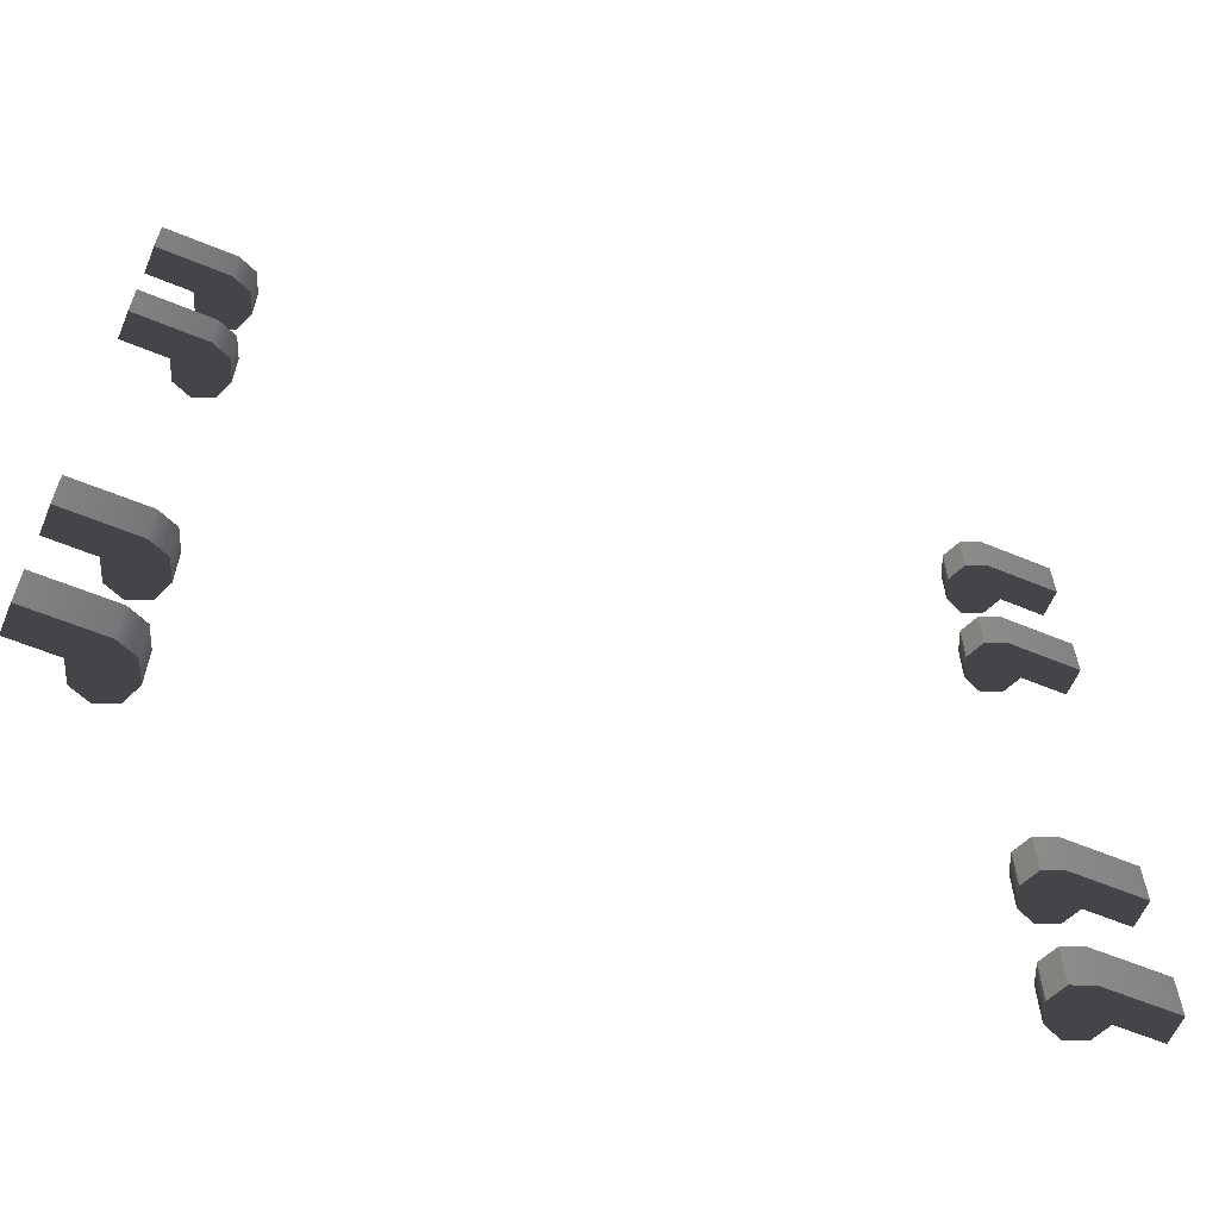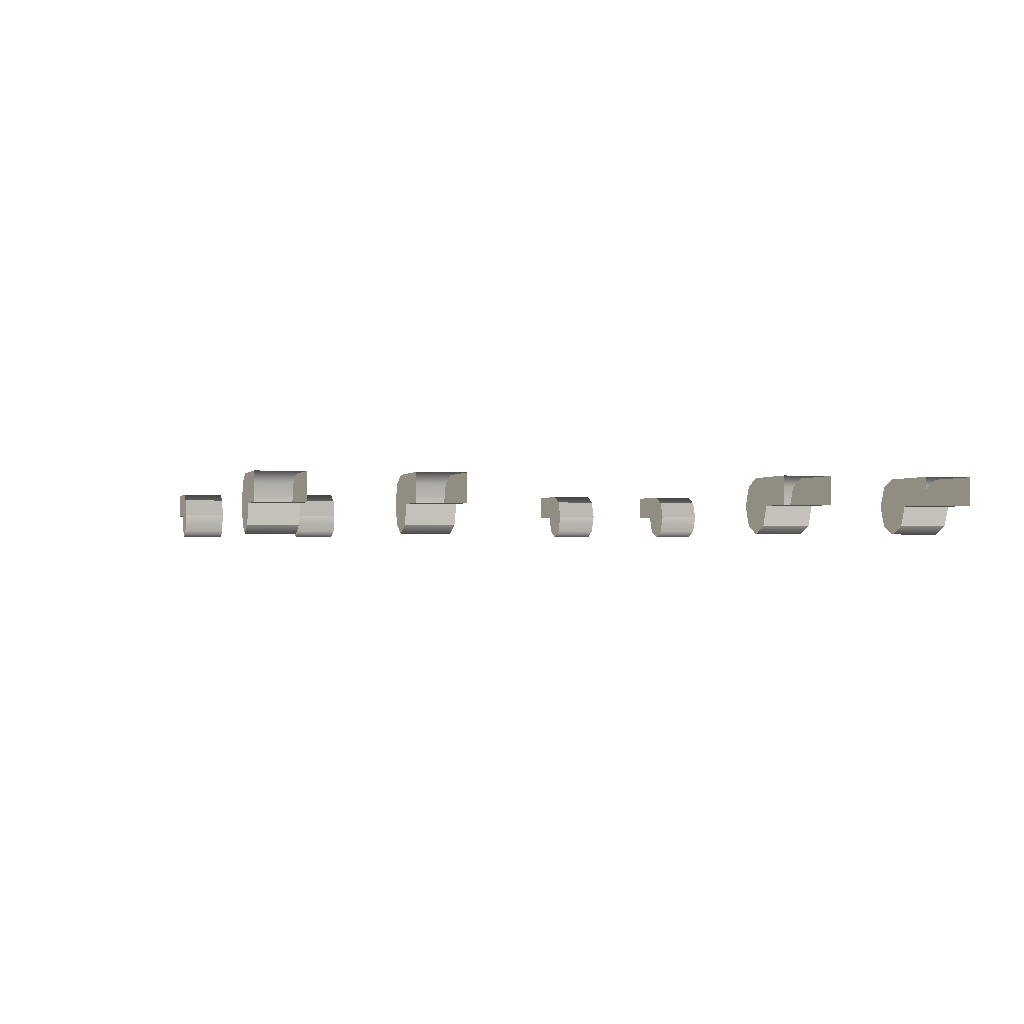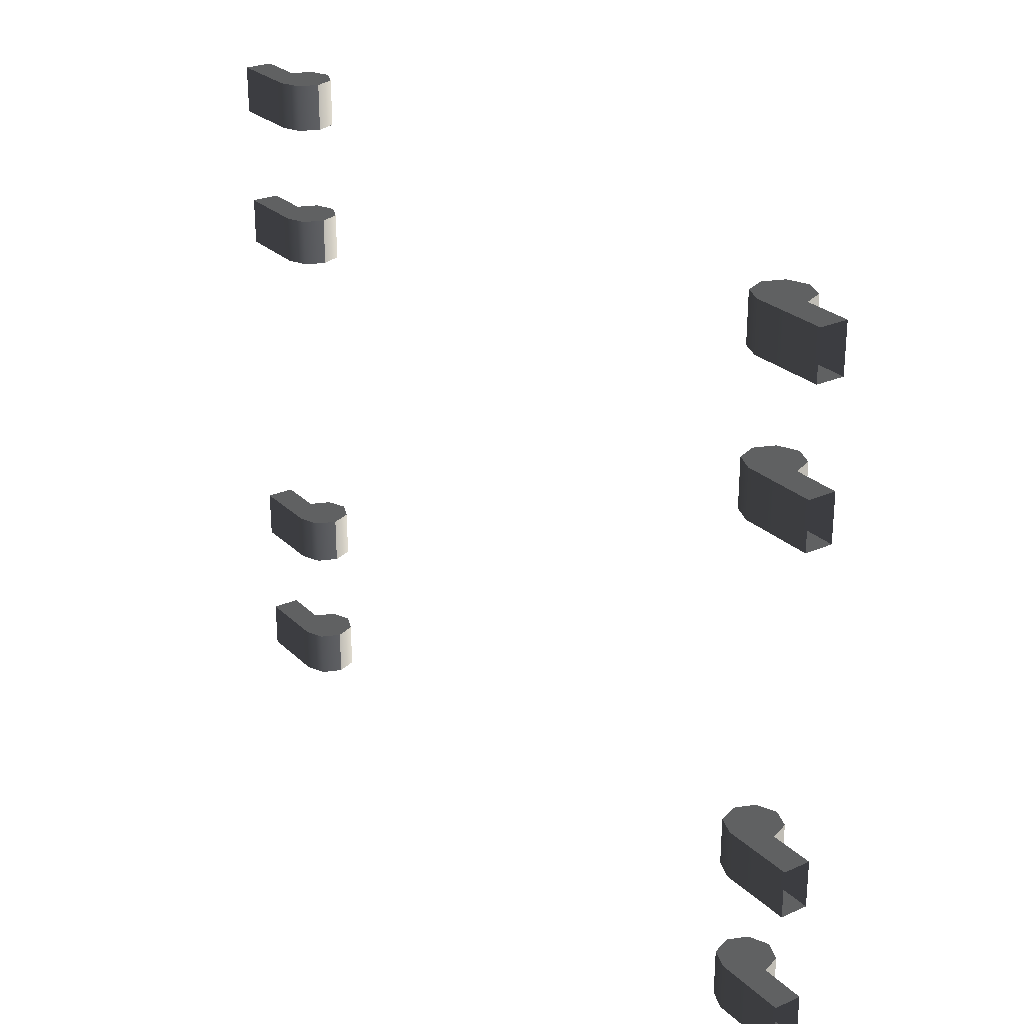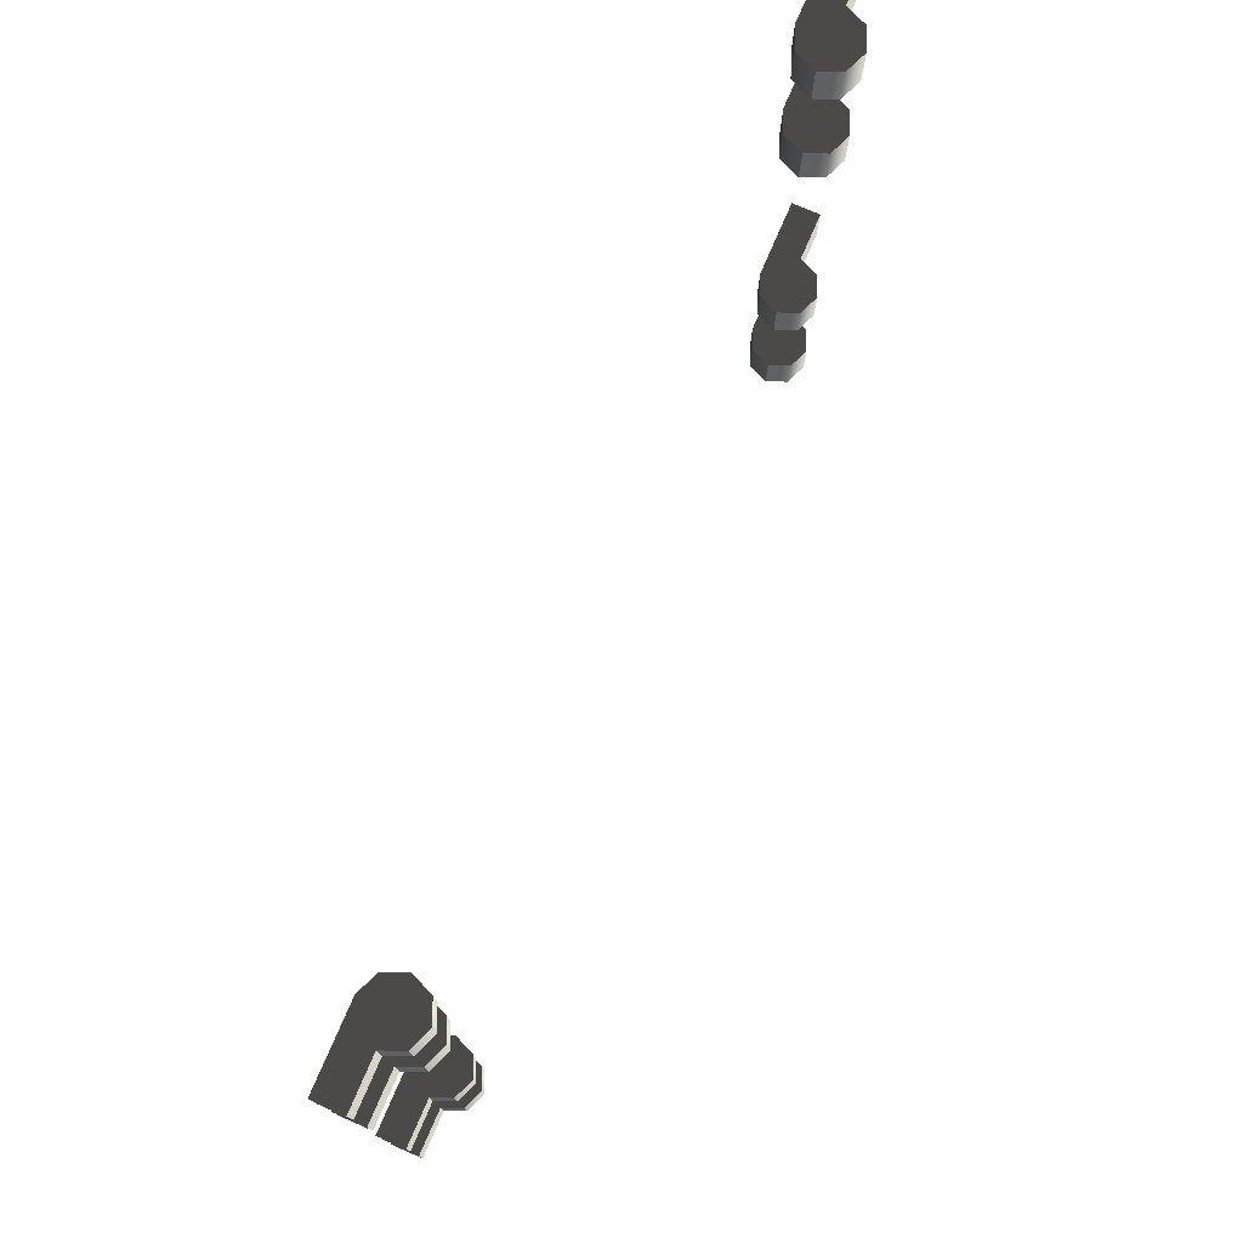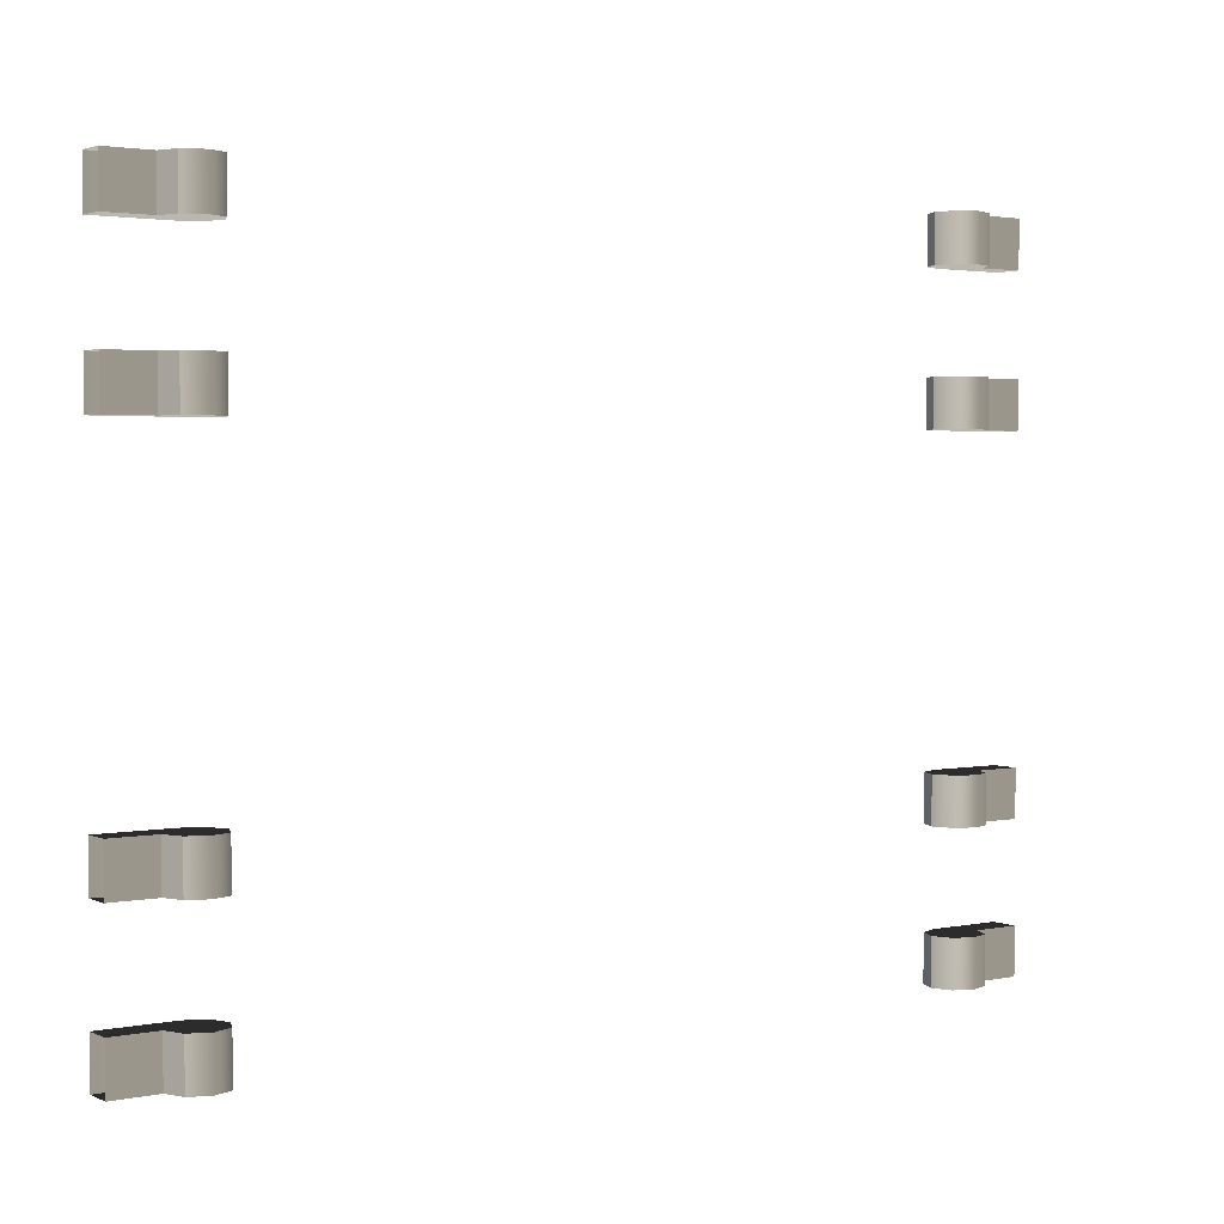
<metadata>
{"format":"obj","ext":"obj","renderer":"f3d","projection":"perspective","resolution":1024,"background":"white","views":[{"elev":-60.7,"azim":157.1,"up":"+Z"},{"elev":-1.0,"azim":76.0,"up":"+Y"},{"elev":26.4,"azim":-124.8,"up":"+Z"},{"elev":76.6,"azim":-66.6,"up":"+Z"},{"elev":2.5,"azim":-34.5,"up":"+Z"}]}
</metadata>
<code>
v -1.195 -25.3 7.22
v -1.195 -25.3 7.384
v -1.224 -25.23 7.384
v -1.224 -25.23 7.22
v -1.224 -25.23 7.22
v -1.224 -25.23 7.384
v -1.292 -25.21 7.384
v -1.292 -25.21 7.22
v -1.547 -25.21 7.22
v -1.547 -25.21 7.384
v -1.388 -25.3 7.22
v -1.388 -25.3 7.384
v -1.359 -25.37 7.384
v -1.359 -25.37 7.22
v -1.359 -25.37 7.22
v -1.359 -25.37 7.384
v -1.291 -25.4 7.384
v -1.291 -25.4 7.22
v -1.223 -25.37 7.384
v -1.223 -25.37 7.22
v -1.195 -25.3 7.384
v -1.195 -25.3 7.22
v -1.547 -25.3 7.384
v -1.388 -25.3 7.384
v -1.388 -25.3 7.22
v -1.547 -25.3 7.22
v -1.291 -25.4 7.384
v -1.388 -25.3 7.384
v -1.292 -25.21 7.384
v -1.195 -25.3 7.384
v -1.359 -25.37 7.384
v -1.223 -25.37 7.384
v -1.547 -25.21 7.384
v -1.547 -25.3 7.384
v -1.224 -25.23 7.384
v -1.292 -25.21 7.22
v -1.388 -25.3 7.22
v -1.291 -25.4 7.22
v -1.195 -25.3 7.22
v -1.359 -25.37 7.22
v -1.223 -25.37 7.22
v -1.547 -25.21 7.22
v -1.547 -25.3 7.22
v -1.224 -25.23 7.22
v -1.195 -25.3 6.713
v -1.195 -25.3 6.877
v -1.224 -25.23 6.877
v -1.224 -25.23 6.713
v -1.224 -25.23 6.713
v -1.224 -25.23 6.877
v -1.292 -25.21 6.877
v -1.292 -25.21 6.713
v -1.547 -25.21 6.713
v -1.547 -25.21 6.877
v -1.388 -25.3 6.713
v -1.388 -25.3 6.877
v -1.359 -25.37 6.877
v -1.359 -25.37 6.713
v -1.359 -25.37 6.713
v -1.359 -25.37 6.877
v -1.291 -25.4 6.877
v -1.291 -25.4 6.713
v -1.223 -25.37 6.877
v -1.223 -25.37 6.713
v -1.195 -25.3 6.877
v -1.195 -25.3 6.713
v -1.547 -25.3 6.877
v -1.388 -25.3 6.877
v -1.388 -25.3 6.713
v -1.547 -25.3 6.713
v -1.291 -25.4 6.877
v -1.388 -25.3 6.877
v -1.292 -25.21 6.877
v -1.195 -25.3 6.877
v -1.359 -25.37 6.877
v -1.223 -25.37 6.877
v -1.547 -25.21 6.877
v -1.547 -25.3 6.877
v -1.224 -25.23 6.877
v -1.292 -25.21 6.713
v -1.388 -25.3 6.713
v -1.291 -25.4 6.713
v -1.195 -25.3 6.713
v -1.359 -25.37 6.713
v -1.223 -25.37 6.713
v -1.547 -25.21 6.713
v -1.547 -25.3 6.713
v -1.224 -25.23 6.713
v -1.195 -25.3 5.478
v -1.195 -25.3 5.642
v -1.224 -25.23 5.642
v -1.224 -25.23 5.478
v -1.224 -25.23 5.478
v -1.224 -25.23 5.642
v -1.292 -25.21 5.642
v -1.292 -25.21 5.478
v -1.547 -25.21 5.478
v -1.547 -25.21 5.642
v -1.388 -25.3 5.478
v -1.388 -25.3 5.642
v -1.359 -25.37 5.642
v -1.359 -25.37 5.478
v -1.359 -25.37 5.478
v -1.359 -25.37 5.642
v -1.291 -25.4 5.642
v -1.291 -25.4 5.478
v -1.223 -25.37 5.642
v -1.223 -25.37 5.478
v -1.195 -25.3 5.642
v -1.195 -25.3 5.478
v -1.547 -25.3 5.642
v -1.388 -25.3 5.642
v -1.388 -25.3 5.478
v -1.547 -25.3 5.478
v -1.291 -25.4 5.642
v -1.388 -25.3 5.642
v -1.292 -25.21 5.642
v -1.195 -25.3 5.642
v -1.359 -25.37 5.642
v -1.223 -25.37 5.642
v -1.547 -25.21 5.642
v -1.547 -25.3 5.642
v -1.224 -25.23 5.642
v -1.292 -25.21 5.478
v -1.388 -25.3 5.478
v -1.291 -25.4 5.478
v -1.195 -25.3 5.478
v -1.359 -25.37 5.478
v -1.223 -25.37 5.478
v -1.547 -25.21 5.478
v -1.547 -25.3 5.478
v -1.224 -25.23 5.478
v -1.195 -25.3 4.971
v -1.195 -25.3 5.135
v -1.224 -25.23 5.135
v -1.224 -25.23 4.971
v -1.224 -25.23 4.971
v -1.224 -25.23 5.135
v -1.292 -25.21 5.135
v -1.292 -25.21 4.971
v -1.547 -25.21 4.971
v -1.547 -25.21 5.135
v -1.388 -25.3 4.971
v -1.388 -25.3 5.135
v -1.359 -25.37 5.135
v -1.359 -25.37 4.971
v -1.359 -25.37 4.971
v -1.359 -25.37 5.135
v -1.291 -25.4 5.135
v -1.291 -25.4 4.971
v -1.223 -25.37 5.135
v -1.223 -25.37 4.971
v -1.195 -25.3 5.135
v -1.195 -25.3 4.971
v -1.547 -25.3 5.135
v -1.388 -25.3 5.135
v -1.388 -25.3 4.971
v -1.547 -25.3 4.971
v -1.291 -25.4 5.135
v -1.388 -25.3 5.135
v -1.292 -25.21 5.135
v -1.195 -25.3 5.135
v -1.359 -25.37 5.135
v -1.223 -25.37 5.135
v -1.547 -25.21 5.135
v -1.547 -25.3 5.135
v -1.224 -25.23 5.135
v -1.292 -25.21 4.971
v -1.388 -25.3 4.971
v -1.291 -25.4 4.971
v -1.195 -25.3 4.971
v -1.359 -25.37 4.971
v -1.223 -25.37 4.971
v -1.547 -25.21 4.971
v -1.547 -25.3 4.971
v -1.224 -25.23 4.971
v 1.223 -25.3 7.22
v 1.252 -25.23 7.22
v 1.252 -25.23 7.384
v 1.223 -25.3 7.384
v 1.32 -25.21 7.384
v 1.32 -25.21 7.22
v 1.575 -25.21 7.22
v 1.575 -25.21 7.384
v 1.416 -25.3 7.22
v 1.387 -25.37 7.22
v 1.387 -25.37 7.384
v 1.416 -25.3 7.384
v 1.387 -25.37 7.22
v 1.319 -25.4 7.22
v 1.319 -25.4 7.384
v 1.387 -25.37 7.384
v 1.251 -25.37 7.384
v 1.251 -25.37 7.22
v 1.223 -25.3 7.384
v 1.223 -25.3 7.22
v 1.416 -25.3 7.22
v 1.416 -25.3 7.384
v 1.575 -25.3 7.384
v 1.575 -25.3 7.22
v 1.319 -25.4 7.384
v 1.223 -25.3 7.384
v 1.32 -25.21 7.384
v 1.416 -25.3 7.384
v 1.387 -25.37 7.384
v 1.251 -25.37 7.384
v 1.575 -25.21 7.384
v 1.575 -25.3 7.384
v 1.252 -25.23 7.384
v 1.32 -25.21 7.22
v 1.223 -25.3 7.22
v 1.319 -25.4 7.22
v 1.416 -25.3 7.22
v 1.387 -25.37 7.22
v 1.251 -25.37 7.22
v 1.575 -25.21 7.22
v 1.575 -25.3 7.22
v 1.252 -25.23 7.22
v 1.223 -25.3 6.713
v 1.252 -25.23 6.713
v 1.252 -25.23 6.877
v 1.223 -25.3 6.877
v 1.32 -25.21 6.877
v 1.32 -25.21 6.713
v 1.575 -25.21 6.713
v 1.575 -25.21 6.877
v 1.416 -25.3 6.713
v 1.387 -25.37 6.713
v 1.387 -25.37 6.877
v 1.416 -25.3 6.877
v 1.387 -25.37 6.713
v 1.319 -25.4 6.713
v 1.319 -25.4 6.877
v 1.387 -25.37 6.877
v 1.251 -25.37 6.877
v 1.251 -25.37 6.713
v 1.223 -25.3 6.877
v 1.223 -25.3 6.713
v 1.416 -25.3 6.713
v 1.416 -25.3 6.877
v 1.575 -25.3 6.877
v 1.575 -25.3 6.713
v 1.319 -25.4 6.877
v 1.223 -25.3 6.877
v 1.32 -25.21 6.877
v 1.416 -25.3 6.877
v 1.387 -25.37 6.877
v 1.251 -25.37 6.877
v 1.575 -25.21 6.877
v 1.575 -25.3 6.877
v 1.252 -25.23 6.877
v 1.32 -25.21 6.713
v 1.223 -25.3 6.713
v 1.319 -25.4 6.713
v 1.416 -25.3 6.713
v 1.387 -25.37 6.713
v 1.251 -25.37 6.713
v 1.575 -25.21 6.713
v 1.575 -25.3 6.713
v 1.252 -25.23 6.713
v 1.223 -25.3 5.478
v 1.252 -25.23 5.478
v 1.252 -25.23 5.642
v 1.223 -25.3 5.642
v 1.32 -25.21 5.642
v 1.32 -25.21 5.478
v 1.575 -25.21 5.478
v 1.575 -25.21 5.642
v 1.416 -25.3 5.478
v 1.387 -25.37 5.478
v 1.387 -25.37 5.642
v 1.416 -25.3 5.642
v 1.387 -25.37 5.478
v 1.319 -25.4 5.478
v 1.319 -25.4 5.642
v 1.387 -25.37 5.642
v 1.251 -25.37 5.642
v 1.251 -25.37 5.478
v 1.223 -25.3 5.642
v 1.223 -25.3 5.478
v 1.416 -25.3 5.478
v 1.416 -25.3 5.642
v 1.575 -25.3 5.642
v 1.575 -25.3 5.478
v 1.319 -25.4 5.642
v 1.223 -25.3 5.642
v 1.32 -25.21 5.642
v 1.416 -25.3 5.642
v 1.387 -25.37 5.642
v 1.251 -25.37 5.642
v 1.575 -25.21 5.642
v 1.575 -25.3 5.642
v 1.252 -25.23 5.642
v 1.32 -25.21 5.478
v 1.223 -25.3 5.478
v 1.319 -25.4 5.478
v 1.416 -25.3 5.478
v 1.387 -25.37 5.478
v 1.251 -25.37 5.478
v 1.575 -25.21 5.478
v 1.575 -25.3 5.478
v 1.252 -25.23 5.478
v 1.223 -25.3 4.971
v 1.252 -25.23 4.971
v 1.252 -25.23 5.135
v 1.223 -25.3 5.135
v 1.32 -25.21 5.135
v 1.32 -25.21 4.971
v 1.575 -25.21 4.971
v 1.575 -25.21 5.135
v 1.416 -25.3 4.971
v 1.387 -25.37 4.971
v 1.387 -25.37 5.135
v 1.416 -25.3 5.135
v 1.387 -25.37 4.971
v 1.319 -25.4 4.971
v 1.319 -25.4 5.135
v 1.387 -25.37 5.135
v 1.251 -25.37 5.135
v 1.251 -25.37 4.971
v 1.223 -25.3 5.135
v 1.223 -25.3 4.971
v 1.416 -25.3 4.971
v 1.416 -25.3 5.135
v 1.575 -25.3 5.135
v 1.575 -25.3 4.971
v 1.319 -25.4 5.135
v 1.223 -25.3 5.135
v 1.32 -25.21 5.135
v 1.416 -25.3 5.135
v 1.387 -25.37 5.135
v 1.251 -25.37 5.135
v 1.575 -25.21 5.135
v 1.575 -25.3 5.135
v 1.252 -25.23 5.135
v 1.32 -25.21 4.971
v 1.223 -25.3 4.971
v 1.319 -25.4 4.971
v 1.416 -25.3 4.971
v 1.387 -25.37 4.971
v 1.251 -25.37 4.971
v 1.575 -25.21 4.971
v 1.575 -25.3 4.971
v 1.252 -25.23 4.971
g Stage_Boss_Small_3_1267_4
f 1 3 2
f 1 4 3
f 5 7 6
f 5 8 7
f 9 7 8
f 9 10 7
f 11 13 12
f 11 14 13
f 15 17 16
f 15 18 17
f 18 19 17
f 18 20 19
f 20 21 19
f 20 22 21
f 23 25 24
f 23 26 25
f 27 29 28
f 27 30 29
f 31 27 28
f 30 27 32
f 28 29 33
f 28 33 34
f 35 29 30
f 36 38 37
f 36 39 38
f 38 40 37
f 38 39 41
f 37 42 36
f 37 43 42
f 36 44 39
f 45 47 46
f 45 48 47
f 49 51 50
f 49 52 51
f 53 51 52
f 53 54 51
f 55 57 56
f 55 58 57
f 59 61 60
f 59 62 61
f 62 63 61
f 62 64 63
f 64 65 63
f 64 66 65
f 67 69 68
f 67 70 69
f 71 73 72
f 71 74 73
f 75 71 72
f 74 71 76
f 72 73 77
f 72 77 78
f 79 73 74
f 80 82 81
f 80 83 82
f 82 84 81
f 82 83 85
f 81 86 80
f 81 87 86
f 80 88 83
f 89 91 90
f 89 92 91
f 93 95 94
f 93 96 95
f 97 95 96
f 97 98 95
f 99 101 100
f 99 102 101
f 103 105 104
f 103 106 105
f 106 107 105
f 106 108 107
f 108 109 107
f 108 110 109
f 111 113 112
f 111 114 113
f 115 117 116
f 115 118 117
f 119 115 116
f 118 115 120
f 116 117 121
f 116 121 122
f 123 117 118
f 124 126 125
f 124 127 126
f 126 128 125
f 126 127 129
f 125 130 124
f 125 131 130
f 124 132 127
f 133 135 134
f 133 136 135
f 137 139 138
f 137 140 139
f 141 139 140
f 141 142 139
f 143 145 144
f 143 146 145
f 147 149 148
f 147 150 149
f 150 151 149
f 150 152 151
f 152 153 151
f 152 154 153
f 155 157 156
f 155 158 157
f 159 161 160
f 159 162 161
f 163 159 160
f 162 159 164
f 160 161 165
f 160 165 166
f 167 161 162
f 168 170 169
f 168 171 170
f 170 172 169
f 170 171 173
f 169 174 168
f 169 175 174
f 168 176 171
f 177 179 178
f 177 180 179
f 178 179 181
f 178 181 182
f 181 183 182
f 181 184 183
f 185 187 186
f 185 188 187
f 189 191 190
f 189 192 191
f 190 191 193
f 190 193 194
f 194 193 195
f 194 195 196
f 197 199 198
f 197 200 199
f 201 203 202
f 201 204 203
f 205 204 201
f 202 206 201
f 204 207 203
f 204 208 207
f 209 202 203
f 210 212 211
f 210 213 212
f 212 213 214
f 212 215 211
f 216 213 210
f 216 217 213
f 210 211 218
f 219 221 220
f 219 222 221
f 220 221 223
f 220 223 224
f 223 225 224
f 223 226 225
f 227 229 228
f 227 230 229
f 231 233 232
f 231 234 233
f 232 233 235
f 232 235 236
f 236 235 237
f 236 237 238
f 239 241 240
f 239 242 241
f 243 245 244
f 243 246 245
f 247 246 243
f 244 248 243
f 246 249 245
f 246 250 249
f 251 244 245
f 252 254 253
f 252 255 254
f 254 255 256
f 254 257 253
f 258 255 252
f 258 259 255
f 252 253 260
f 261 263 262
f 261 264 263
f 262 263 265
f 262 265 266
f 265 267 266
f 265 268 267
f 269 271 270
f 269 272 271
f 273 275 274
f 273 276 275
f 274 275 277
f 274 277 278
f 278 277 279
f 278 279 280
f 281 283 282
f 281 284 283
f 285 287 286
f 285 288 287
f 289 288 285
f 286 290 285
f 288 291 287
f 288 292 291
f 293 286 287
f 294 296 295
f 294 297 296
f 296 297 298
f 296 299 295
f 300 297 294
f 300 301 297
f 294 295 302
f 303 305 304
f 303 306 305
f 304 305 307
f 304 307 308
f 307 309 308
f 307 310 309
f 311 313 312
f 311 314 313
f 315 317 316
f 315 318 317
f 316 317 319
f 316 319 320
f 320 319 321
f 320 321 322
f 323 325 324
f 323 326 325
f 327 329 328
f 327 330 329
f 331 330 327
f 328 332 327
f 330 333 329
f 330 334 333
f 335 328 329
f 336 338 337
f 336 339 338
f 338 339 340
f 338 341 337
f 342 339 336
f 342 343 339
f 336 337 344

</code>
